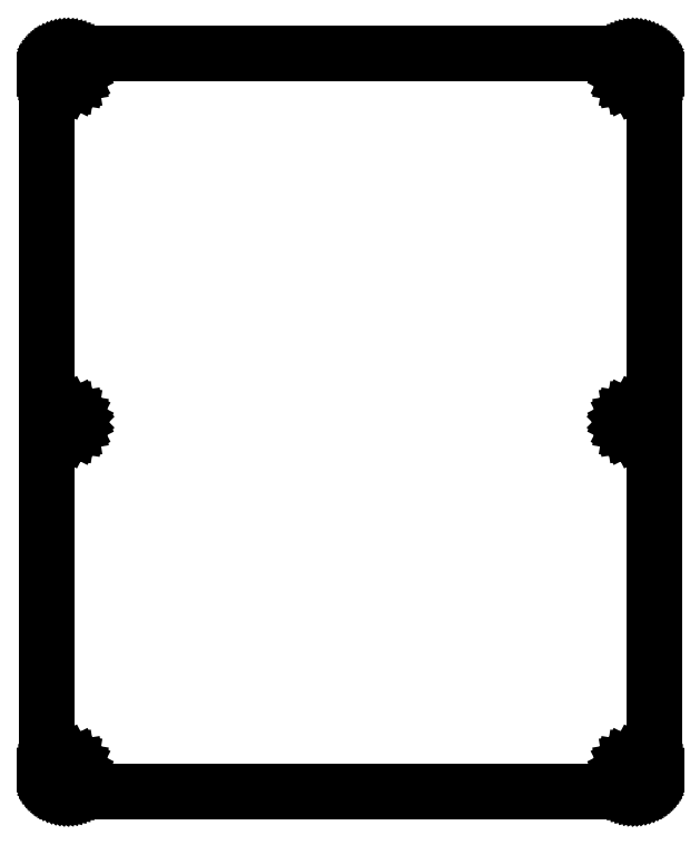
<metadata>
{"format":"dxf","ext":"dxf","renderer":"ezdxf+matplotlib","layout":"modelspace","background":"white","min_lineweight":24,"dpi":150}
</metadata>
<code>
0
SECTION
2
ENTITIES
0
LINE
8
0
10
85.3
20
107.5
30
0
11
85.53
21
107.5
31
0
0
LINE
8
0
10
85.53
20
107.5
30
0
11
85.76
21
107.5
31
0
0
LINE
8
0
10
85.76
20
107.5
30
0
11
86
21
107.4
31
0
0
LINE
8
0
10
86
20
107.4
30
0
11
86.22
21
107.4
31
0
0
LINE
8
0
10
86.22
20
107.4
30
0
11
86.44
21
107.3
31
0
0
LINE
8
0
10
86.44
20
107.3
30
0
11
86.66
21
107.2
31
0
0
LINE
8
0
10
86.66
20
107.2
30
0
11
86.86
21
107.1
31
0
0
LINE
8
0
10
86.86
20
107.1
30
0
11
87.06
21
106.9
31
0
0
LINE
8
0
10
87.06
20
106.9
30
0
11
87.25
21
106.8
31
0
0
LINE
8
0
10
87.25
20
106.8
30
0
11
87.42
21
106.6
31
0
0
LINE
8
0
10
87.42
20
106.6
30
0
11
87.58
21
106.5
31
0
0
LINE
8
0
10
87.58
20
106.5
30
0
11
87.72
21
106.3
31
0
0
LINE
8
0
10
87.72
20
106.3
30
0
11
87.85
21
106.1
31
0
0
LINE
8
0
10
87.85
20
106.1
30
0
11
87.97
21
105.9
31
0
0
LINE
8
0
10
87.97
20
105.9
30
0
11
88.07
21
105.7
31
0
0
LINE
8
0
10
88.07
20
105.7
30
0
11
88.15
21
105.4
31
0
0
LINE
8
0
10
88.15
20
105.4
30
0
11
88.21
21
105.2
31
0
0
LINE
8
0
10
88.21
20
105.2
30
0
11
88.26
21
105
31
0
0
LINE
8
0
10
88.26
20
105
30
0
11
88.29
21
104.7
31
0
0
LINE
8
0
10
88.29
20
104.7
30
0
11
88.3
21
104.5
31
0
0
LINE
8
0
10
88.3
20
104.5
30
0
11
88.3
21
3.251
31
0
0
LINE
8
0
10
88.3
20
3.251
30
0
11
88.29
21
3.015
31
0
0
LINE
8
0
10
88.29
20
3.015
30
0
11
88.26
21
2.782
31
0
0
LINE
8
0
10
88.26
20
2.782
30
0
11
88.21
21
2.551
31
0
0
LINE
8
0
10
88.21
20
2.551
30
0
11
88.15
21
2.323
31
0
0
LINE
8
0
10
88.15
20
2.323
30
0
11
88.07
21
2.103
31
0
0
LINE
8
0
10
88.07
20
2.103
30
0
11
87.97
21
1.889
31
0
0
LINE
8
0
10
87.97
20
1.889
30
0
11
87.85
21
1.684
31
0
0
LINE
8
0
10
87.85
20
1.684
30
0
11
87.72
21
1.488
31
0
0
LINE
8
0
10
87.72
20
1.488
30
0
11
87.58
21
1.302
31
0
0
LINE
8
0
10
87.58
20
1.302
30
0
11
87.42
21
1.13
31
0
0
LINE
8
0
10
87.42
20
1.13
30
0
11
87.25
21
0.9701
31
0
0
LINE
8
0
10
87.25
20
0.9701
30
0
11
87.06
21
0.8241
31
0
0
LINE
8
0
10
87.06
20
0.8241
30
0
11
86.86
21
0.6932
31
0
0
LINE
8
0
10
86.86
20
0.6932
30
0
11
86.66
21
0.5774
31
0
0
LINE
8
0
10
86.66
20
0.5774
30
0
11
86.44
21
0.4796
31
0
0
LINE
8
0
10
86.44
20
0.4796
30
0
11
86.22
21
0.3983
31
0
0
LINE
8
0
10
86.22
20
0.3983
30
0
11
86
21
0.3335
31
0
0
LINE
8
0
10
86
20
0.3335
30
0
11
85.76
21
0.288
31
0
0
LINE
8
0
10
85.76
20
0.288
30
0
11
85.53
21
0.2604
31
0
0
LINE
8
0
10
85.53
20
0.2604
30
0
11
85.3
21
0.2508
31
0
0
LINE
8
0
10
85.3
20
0.2508
30
0
11
3.095
21
0.2508
31
0
0
LINE
8
0
10
3.095
20
0.2508
30
0
11
2.859
21
0.2604
31
0
0
LINE
8
0
10
2.859
20
0.2604
30
0
11
2.625
21
0.288
31
0
0
LINE
8
0
10
2.625
20
0.288
30
0
11
2.395
21
0.3335
31
0
0
LINE
8
0
10
2.395
20
0.3335
30
0
11
2.168
21
0.3983
31
0
0
LINE
8
0
10
2.168
20
0.3983
30
0
11
1.947
21
0.4796
31
0
0
LINE
8
0
10
1.947
20
0.4796
30
0
11
1.734
21
0.5774
31
0
0
LINE
8
0
10
1.734
20
0.5774
30
0
11
1.527
21
0.6932
31
0
0
LINE
8
0
10
1.527
20
0.6932
30
0
11
1.331
21
0.8241
31
0
0
LINE
8
0
10
1.331
20
0.8241
30
0
11
1.147
21
0.9701
31
0
0
LINE
8
0
10
1.147
20
0.9701
30
0
11
0.9729
21
1.13
31
0
0
LINE
8
0
10
0.9729
20
1.13
30
0
11
0.813
21
1.302
31
0
0
LINE
8
0
10
0.813
20
1.302
30
0
11
0.667
21
1.488
31
0
0
LINE
8
0
10
0.667
20
1.488
30
0
11
0.5374
21
1.684
31
0
0
LINE
8
0
10
0.5374
20
1.684
30
0
11
0.4217
21
1.889
31
0
0
LINE
8
0
10
0.4217
20
1.889
30
0
11
0.3238
21
2.103
31
0
0
LINE
8
0
10
0.3238
20
2.103
30
0
11
0.2412
21
2.323
31
0
0
LINE
8
0
10
0.2412
20
2.323
30
0
11
0.1778
21
2.551
31
0
0
LINE
8
0
10
0.1778
20
2.551
30
0
11
0.1309
21
2.782
31
0
0
LINE
8
0
10
0.1309
20
2.782
30
0
11
0.1047
21
3.015
31
0
0
LINE
8
0
10
0.1047
20
3.015
30
0
11
0.09508
21
3.251
31
0
0
LINE
8
0
10
0.09508
20
3.251
30
0
11
0.09508
21
104.5
31
0
0
LINE
8
0
10
0.09508
20
104.5
30
0
11
0.1047
21
104.7
31
0
0
LINE
8
0
10
0.1047
20
104.7
30
0
11
0.1309
21
105
31
0
0
LINE
8
0
10
0.1309
20
105
30
0
11
0.1778
21
105.2
31
0
0
LINE
8
0
10
0.1778
20
105.2
30
0
11
0.2412
21
105.4
31
0
0
LINE
8
0
10
0.2412
20
105.4
30
0
11
0.3238
21
105.7
31
0
0
LINE
8
0
10
0.3238
20
105.7
30
0
11
0.4217
21
105.9
31
0
0
LINE
8
0
10
0.4217
20
105.9
30
0
11
0.5374
21
106.1
31
0
0
LINE
8
0
10
0.5374
20
106.1
30
0
11
0.667
21
106.3
31
0
0
LINE
8
0
10
0.667
20
106.3
30
0
11
0.813
21
106.5
31
0
0
LINE
8
0
10
0.813
20
106.5
30
0
11
0.9729
21
106.6
31
0
0
LINE
8
0
10
0.9729
20
106.6
30
0
11
1.147
21
106.8
31
0
0
LINE
8
0
10
1.147
20
106.8
30
0
11
1.331
21
106.9
31
0
0
LINE
8
0
10
1.331
20
106.9
30
0
11
1.527
21
107.1
31
0
0
LINE
8
0
10
1.527
20
107.1
30
0
11
1.734
21
107.2
31
0
0
LINE
8
0
10
1.734
20
107.2
30
0
11
1.947
21
107.3
31
0
0
LINE
8
0
10
1.947
20
107.3
30
0
11
2.168
21
107.4
31
0
0
LINE
8
0
10
2.168
20
107.4
30
0
11
2.395
21
107.4
31
0
0
LINE
8
0
10
2.395
20
107.4
30
0
11
2.625
21
107.5
31
0
0
LINE
8
0
10
2.625
20
107.5
30
0
11
2.859
21
107.5
31
0
0
LINE
8
0
10
2.859
20
107.5
30
0
11
3.095
21
107.5
31
0
0
LINE
8
0
10
3.095
20
107.5
30
0
11
85.3
21
107.5
31
0
0
LINE
8
0
10
2.678
20
4.535
30
0
11
2.301
21
4.344
31
0
0
LINE
8
0
10
2.301
20
4.344
30
0
11
2.002
21
4.045
31
0
0
LINE
8
0
10
2.002
20
4.045
30
0
11
1.812
21
3.668
31
0
0
LINE
8
0
10
1.812
20
3.668
30
0
11
1.745
21
3.251
31
0
0
LINE
8
0
10
1.745
20
3.251
30
0
11
1.812
21
2.833
31
0
0
LINE
8
0
10
1.812
20
2.833
30
0
11
2.002
21
2.458
31
0
0
LINE
8
0
10
2.002
20
2.458
30
0
11
2.301
21
2.159
31
0
0
LINE
8
0
10
2.301
20
2.159
30
0
11
2.678
21
1.968
31
0
0
LINE
8
0
10
2.678
20
1.968
30
0
11
3.095
21
1.9
31
0
0
LINE
8
0
10
3.095
20
1.9
30
0
11
3.513
21
1.968
31
0
0
LINE
8
0
10
3.513
20
1.968
30
0
11
3.889
21
2.159
31
0
0
LINE
8
0
10
3.889
20
2.159
30
0
11
4.188
21
2.458
31
0
0
LINE
8
0
10
4.188
20
2.458
30
0
11
4.378
21
2.833
31
0
0
LINE
8
0
10
4.378
20
2.833
30
0
11
4.444
21
3.251
31
0
0
LINE
8
0
10
4.444
20
3.251
30
0
11
4.378
21
3.668
31
0
0
LINE
8
0
10
4.378
20
3.668
30
0
11
4.188
21
4.045
31
0
0
LINE
8
0
10
4.188
20
4.045
30
0
11
3.889
21
4.344
31
0
0
LINE
8
0
10
3.889
20
4.344
30
0
11
3.513
21
4.535
31
0
0
LINE
8
0
10
3.513
20
4.535
30
0
11
3.095
21
4.601
31
0
0
LINE
8
0
10
3.095
20
4.601
30
0
11
2.678
21
4.535
31
0
0
LINE
8
0
10
84.88
20
4.535
30
0
11
84.5
21
4.344
31
0
0
LINE
8
0
10
84.5
20
4.344
30
0
11
84.2
21
4.045
31
0
0
LINE
8
0
10
84.2
20
4.045
30
0
11
84.01
21
3.668
31
0
0
LINE
8
0
10
84.01
20
3.668
30
0
11
83.95
21
3.251
31
0
0
LINE
8
0
10
83.95
20
3.251
30
0
11
84.01
21
2.833
31
0
0
LINE
8
0
10
84.01
20
2.833
30
0
11
84.2
21
2.458
31
0
0
LINE
8
0
10
84.2
20
2.458
30
0
11
84.5
21
2.159
31
0
0
LINE
8
0
10
84.5
20
2.159
30
0
11
84.88
21
1.968
31
0
0
LINE
8
0
10
84.88
20
1.968
30
0
11
85.3
21
1.9
31
0
0
LINE
8
0
10
85.3
20
1.9
30
0
11
85.71
21
1.968
31
0
0
LINE
8
0
10
85.71
20
1.968
30
0
11
86.09
21
2.159
31
0
0
LINE
8
0
10
86.09
20
2.159
30
0
11
86.39
21
2.458
31
0
0
LINE
8
0
10
86.39
20
2.458
30
0
11
86.58
21
2.833
31
0
0
LINE
8
0
10
86.58
20
2.833
30
0
11
86.65
21
3.251
31
0
0
LINE
8
0
10
86.65
20
3.251
30
0
11
86.58
21
3.668
31
0
0
LINE
8
0
10
86.58
20
3.668
30
0
11
86.39
21
4.045
31
0
0
LINE
8
0
10
86.39
20
4.045
30
0
11
86.09
21
4.344
31
0
0
LINE
8
0
10
86.09
20
4.344
30
0
11
85.71
21
4.535
31
0
0
LINE
8
0
10
85.71
20
4.535
30
0
11
85.3
21
4.601
31
0
0
LINE
8
0
10
85.3
20
4.601
30
0
11
84.88
21
4.535
31
0
0
LINE
8
0
10
2.678
20
55.16
30
0
11
2.301
21
54.97
31
0
0
LINE
8
0
10
2.301
20
54.97
30
0
11
2.002
21
54.67
31
0
0
LINE
8
0
10
2.002
20
54.67
30
0
11
1.812
21
54.29
31
0
0
LINE
8
0
10
1.812
20
54.29
30
0
11
1.745
21
53.88
31
0
0
LINE
8
0
10
1.745
20
53.88
30
0
11
1.812
21
53.46
31
0
0
LINE
8
0
10
1.812
20
53.46
30
0
11
2.002
21
53.08
31
0
0
LINE
8
0
10
2.002
20
53.08
30
0
11
2.301
21
52.78
31
0
0
LINE
8
0
10
2.301
20
52.78
30
0
11
2.678
21
52.59
31
0
0
LINE
8
0
10
2.678
20
52.59
30
0
11
3.095
21
52.53
31
0
0
LINE
8
0
10
3.095
20
52.53
30
0
11
3.513
21
52.59
31
0
0
LINE
8
0
10
3.513
20
52.59
30
0
11
3.889
21
52.78
31
0
0
LINE
8
0
10
3.889
20
52.78
30
0
11
4.188
21
53.08
31
0
0
LINE
8
0
10
4.188
20
53.08
30
0
11
4.378
21
53.46
31
0
0
LINE
8
0
10
4.378
20
53.46
30
0
11
4.444
21
53.88
31
0
0
LINE
8
0
10
4.444
20
53.88
30
0
11
4.378
21
54.29
31
0
0
LINE
8
0
10
4.378
20
54.29
30
0
11
4.188
21
54.67
31
0
0
LINE
8
0
10
4.188
20
54.67
30
0
11
3.889
21
54.97
31
0
0
LINE
8
0
10
3.889
20
54.97
30
0
11
3.513
21
55.16
31
0
0
LINE
8
0
10
3.513
20
55.16
30
0
11
3.095
21
55.23
31
0
0
LINE
8
0
10
3.095
20
55.23
30
0
11
2.678
21
55.16
31
0
0
LINE
8
0
10
84.88
20
55.16
30
0
11
84.5
21
54.97
31
0
0
LINE
8
0
10
84.5
20
54.97
30
0
11
84.2
21
54.67
31
0
0
LINE
8
0
10
84.2
20
54.67
30
0
11
84.01
21
54.29
31
0
0
LINE
8
0
10
84.01
20
54.29
30
0
11
83.95
21
53.88
31
0
0
LINE
8
0
10
83.95
20
53.88
30
0
11
84.01
21
53.46
31
0
0
LINE
8
0
10
84.01
20
53.46
30
0
11
84.2
21
53.08
31
0
0
LINE
8
0
10
84.2
20
53.08
30
0
11
84.5
21
52.78
31
0
0
LINE
8
0
10
84.5
20
52.78
30
0
11
84.88
21
52.59
31
0
0
LINE
8
0
10
84.88
20
52.59
30
0
11
85.3
21
52.53
31
0
0
LINE
8
0
10
85.3
20
52.53
30
0
11
85.71
21
52.59
31
0
0
LINE
8
0
10
85.71
20
52.59
30
0
11
86.09
21
52.78
31
0
0
LINE
8
0
10
86.09
20
52.78
30
0
11
86.39
21
53.08
31
0
0
LINE
8
0
10
86.39
20
53.08
30
0
11
86.58
21
53.46
31
0
0
LINE
8
0
10
86.58
20
53.46
30
0
11
86.65
21
53.88
31
0
0
LINE
8
0
10
86.65
20
53.88
30
0
11
86.58
21
54.29
31
0
0
LINE
8
0
10
86.58
20
54.29
30
0
11
86.39
21
54.67
31
0
0
LINE
8
0
10
86.39
20
54.67
30
0
11
86.09
21
54.97
31
0
0
LINE
8
0
10
86.09
20
54.97
30
0
11
85.71
21
55.16
31
0
0
LINE
8
0
10
85.71
20
55.16
30
0
11
85.3
21
55.23
31
0
0
LINE
8
0
10
85.3
20
55.23
30
0
11
84.88
21
55.16
31
0
0
LINE
8
0
10
2.678
20
105.8
30
0
11
2.301
21
105.6
31
0
0
LINE
8
0
10
2.301
20
105.6
30
0
11
2.002
21
105.3
31
0
0
LINE
8
0
10
2.002
20
105.3
30
0
11
1.812
21
104.9
31
0
0
LINE
8
0
10
1.812
20
104.9
30
0
11
1.745
21
104.5
31
0
0
LINE
8
0
10
1.745
20
104.5
30
0
11
1.812
21
104.1
31
0
0
LINE
8
0
10
1.812
20
104.1
30
0
11
2.002
21
103.7
31
0
0
LINE
8
0
10
2.002
20
103.7
30
0
11
2.301
21
103.4
31
0
0
LINE
8
0
10
2.301
20
103.4
30
0
11
2.678
21
103.2
31
0
0
LINE
8
0
10
2.678
20
103.2
30
0
11
3.095
21
103.2
31
0
0
LINE
8
0
10
3.095
20
103.2
30
0
11
3.513
21
103.2
31
0
0
LINE
8
0
10
3.513
20
103.2
30
0
11
3.889
21
103.4
31
0
0
LINE
8
0
10
3.889
20
103.4
30
0
11
4.188
21
103.7
31
0
0
LINE
8
0
10
4.188
20
103.7
30
0
11
4.378
21
104.1
31
0
0
LINE
8
0
10
4.378
20
104.1
30
0
11
4.444
21
104.5
31
0
0
LINE
8
0
10
4.444
20
104.5
30
0
11
4.378
21
104.9
31
0
0
LINE
8
0
10
4.378
20
104.9
30
0
11
4.188
21
105.3
31
0
0
LINE
8
0
10
4.188
20
105.3
30
0
11
3.889
21
105.6
31
0
0
LINE
8
0
10
3.889
20
105.6
30
0
11
3.513
21
105.8
31
0
0
LINE
8
0
10
3.513
20
105.8
30
0
11
3.095
21
105.9
31
0
0
LINE
8
0
10
3.095
20
105.9
30
0
11
2.678
21
105.8
31
0
0
LINE
8
0
10
84.88
20
105.8
30
0
11
84.5
21
105.6
31
0
0
LINE
8
0
10
84.5
20
105.6
30
0
11
84.2
21
105.3
31
0
0
LINE
8
0
10
84.2
20
105.3
30
0
11
84.01
21
104.9
31
0
0
LINE
8
0
10
84.01
20
104.9
30
0
11
83.95
21
104.5
31
0
0
LINE
8
0
10
83.95
20
104.5
30
0
11
84.01
21
104.1
31
0
0
LINE
8
0
10
84.01
20
104.1
30
0
11
84.2
21
103.7
31
0
0
LINE
8
0
10
84.2
20
103.7
30
0
11
84.5
21
103.4
31
0
0
LINE
8
0
10
84.5
20
103.4
30
0
11
84.88
21
103.2
31
0
0
LINE
8
0
10
84.88
20
103.2
30
0
11
85.3
21
103.2
31
0
0
LINE
8
0
10
85.3
20
103.2
30
0
11
85.71
21
103.2
31
0
0
LINE
8
0
10
85.71
20
103.2
30
0
11
86.09
21
103.4
31
0
0
LINE
8
0
10
86.09
20
103.4
30
0
11
86.39
21
103.7
31
0
0
LINE
8
0
10
86.39
20
103.7
30
0
11
86.58
21
104.1
31
0
0
LINE
8
0
10
86.58
20
104.1
30
0
11
86.65
21
104.5
31
0
0
LINE
8
0
10
86.65
20
104.5
30
0
11
86.58
21
104.9
31
0
0
LINE
8
0
10
86.58
20
104.9
30
0
11
86.39
21
105.3
31
0
0
LINE
8
0
10
86.39
20
105.3
30
0
11
86.09
21
105.6
31
0
0
LINE
8
0
10
86.09
20
105.6
30
0
11
85.71
21
105.8
31
0
0
LINE
8
0
10
85.71
20
105.8
30
0
11
85.3
21
105.9
31
0
0
LINE
8
0
10
85.3
20
105.9
30
0
11
84.88
21
105.8
31
0
0
ENDSEC
0
EOF

</code>
